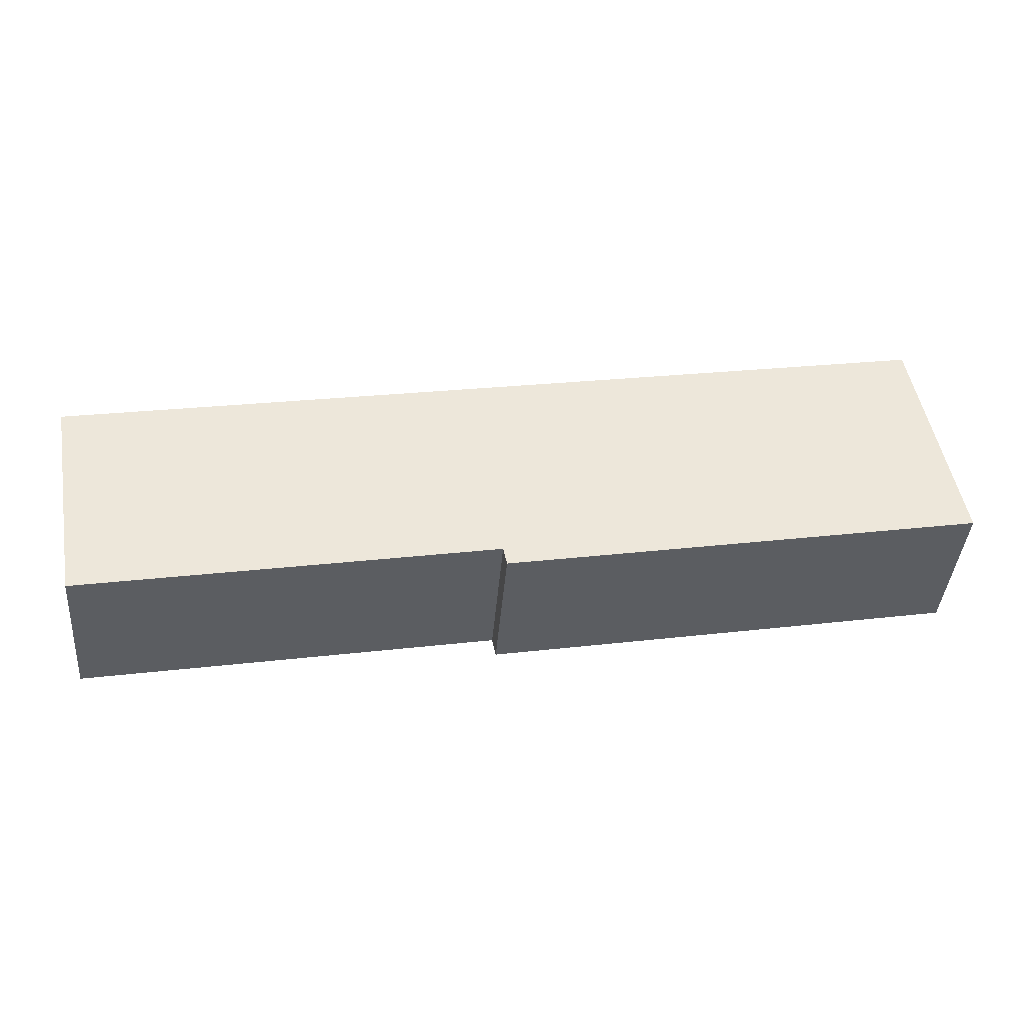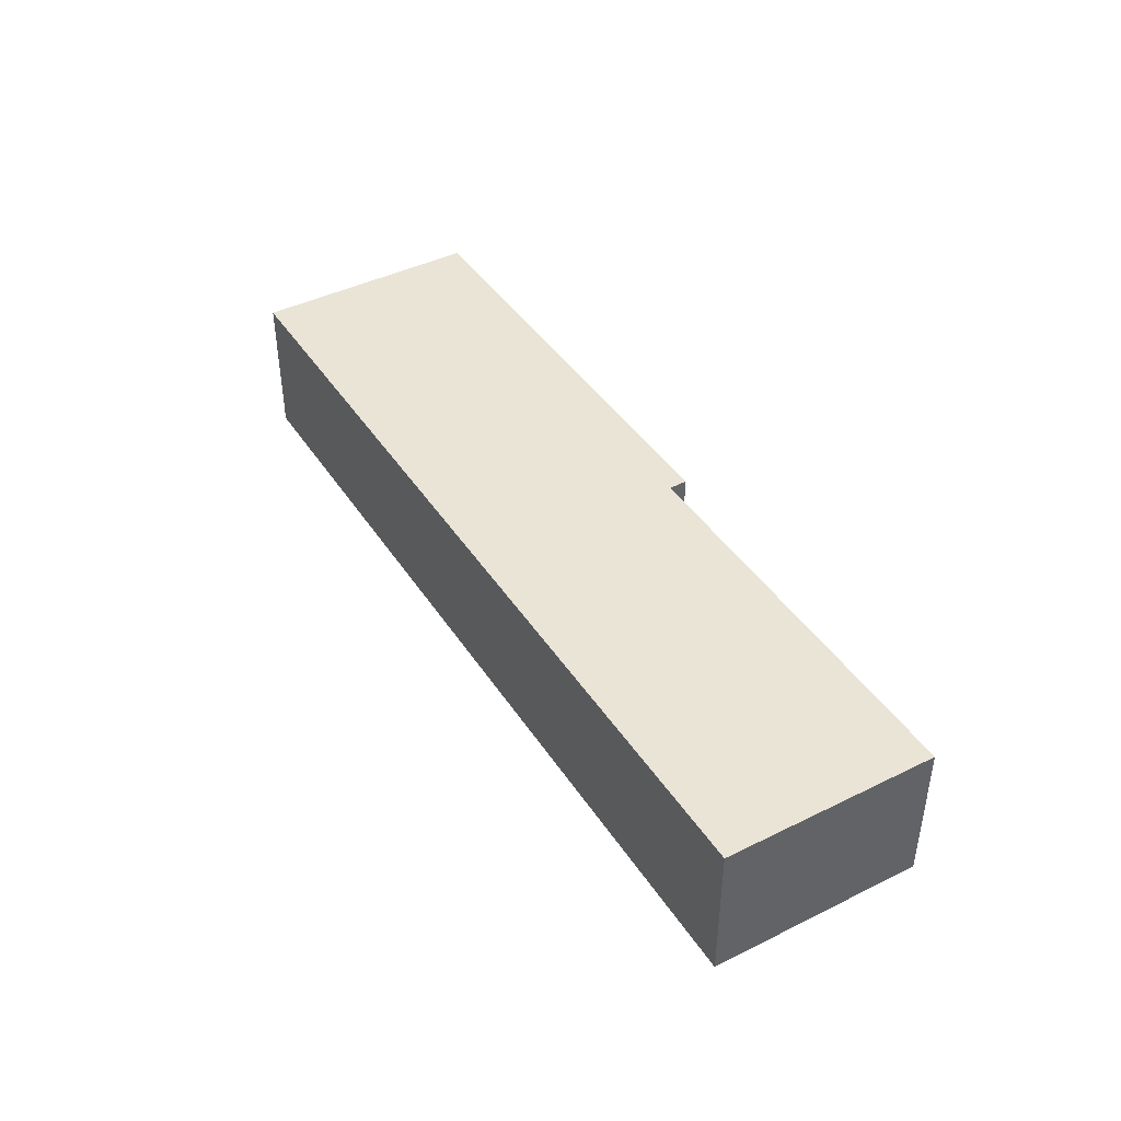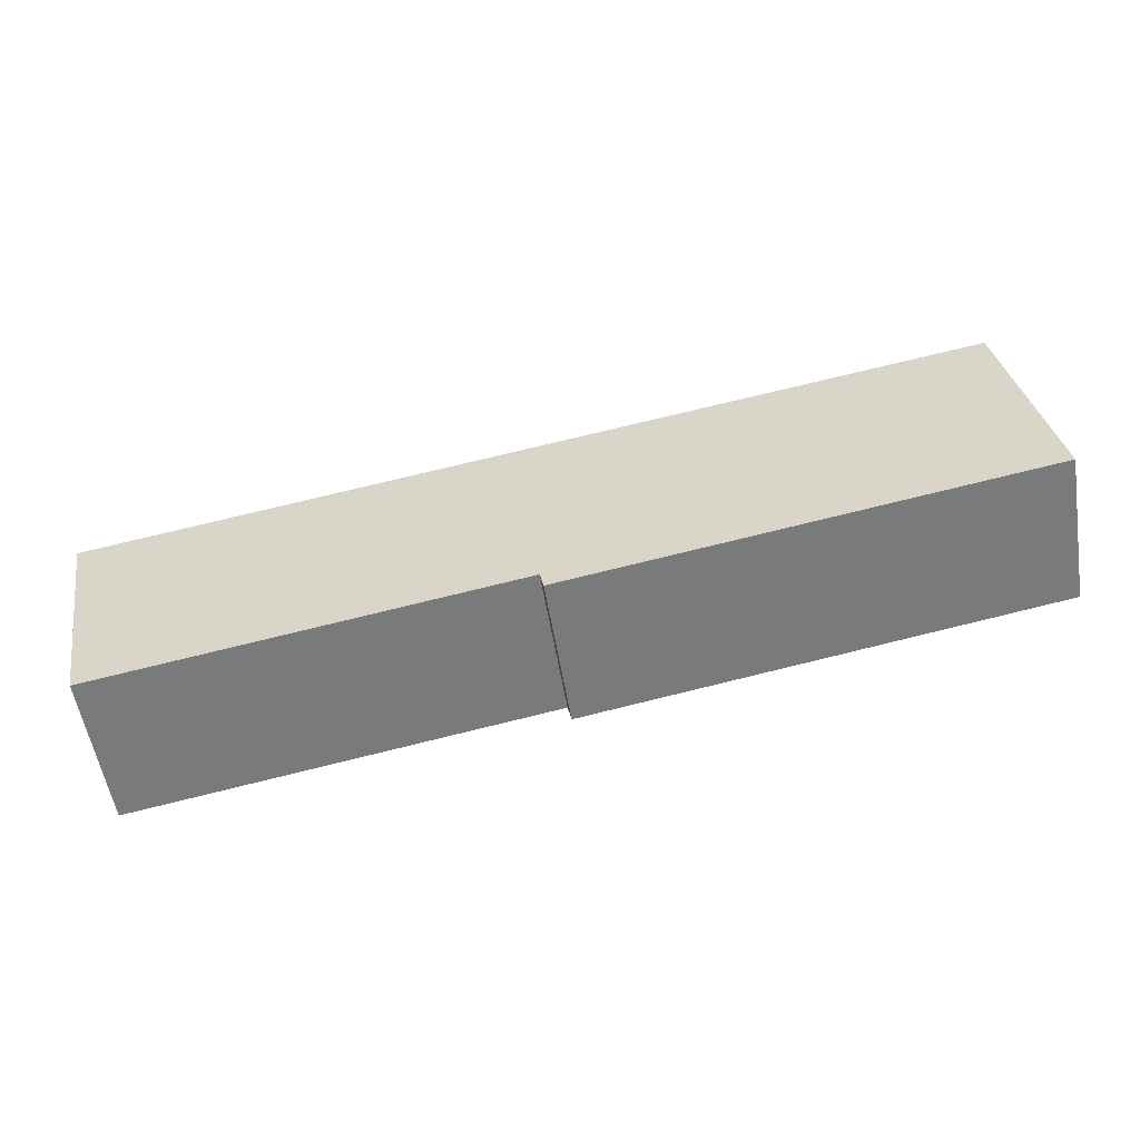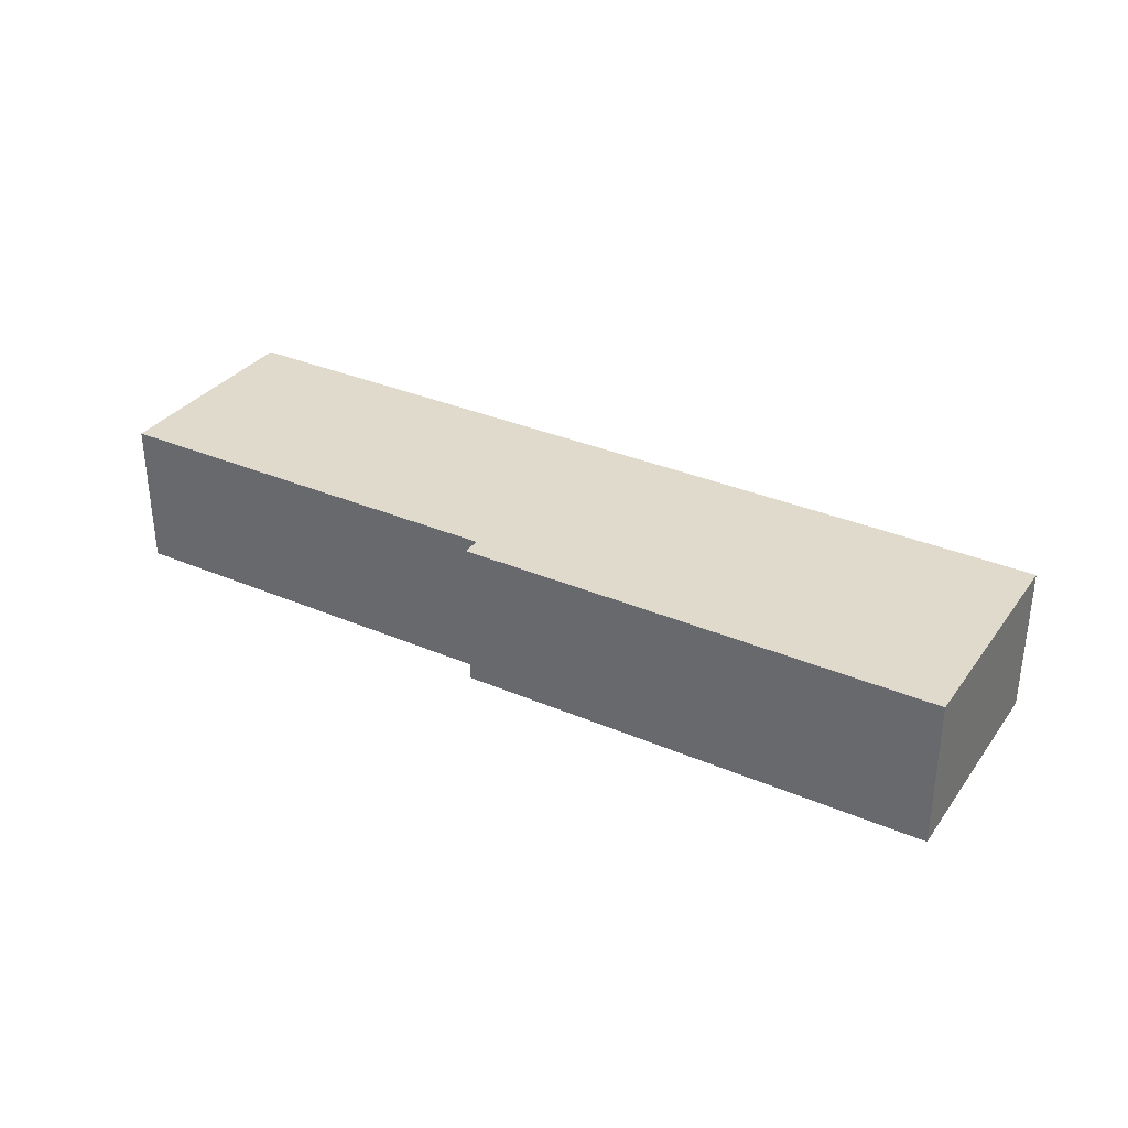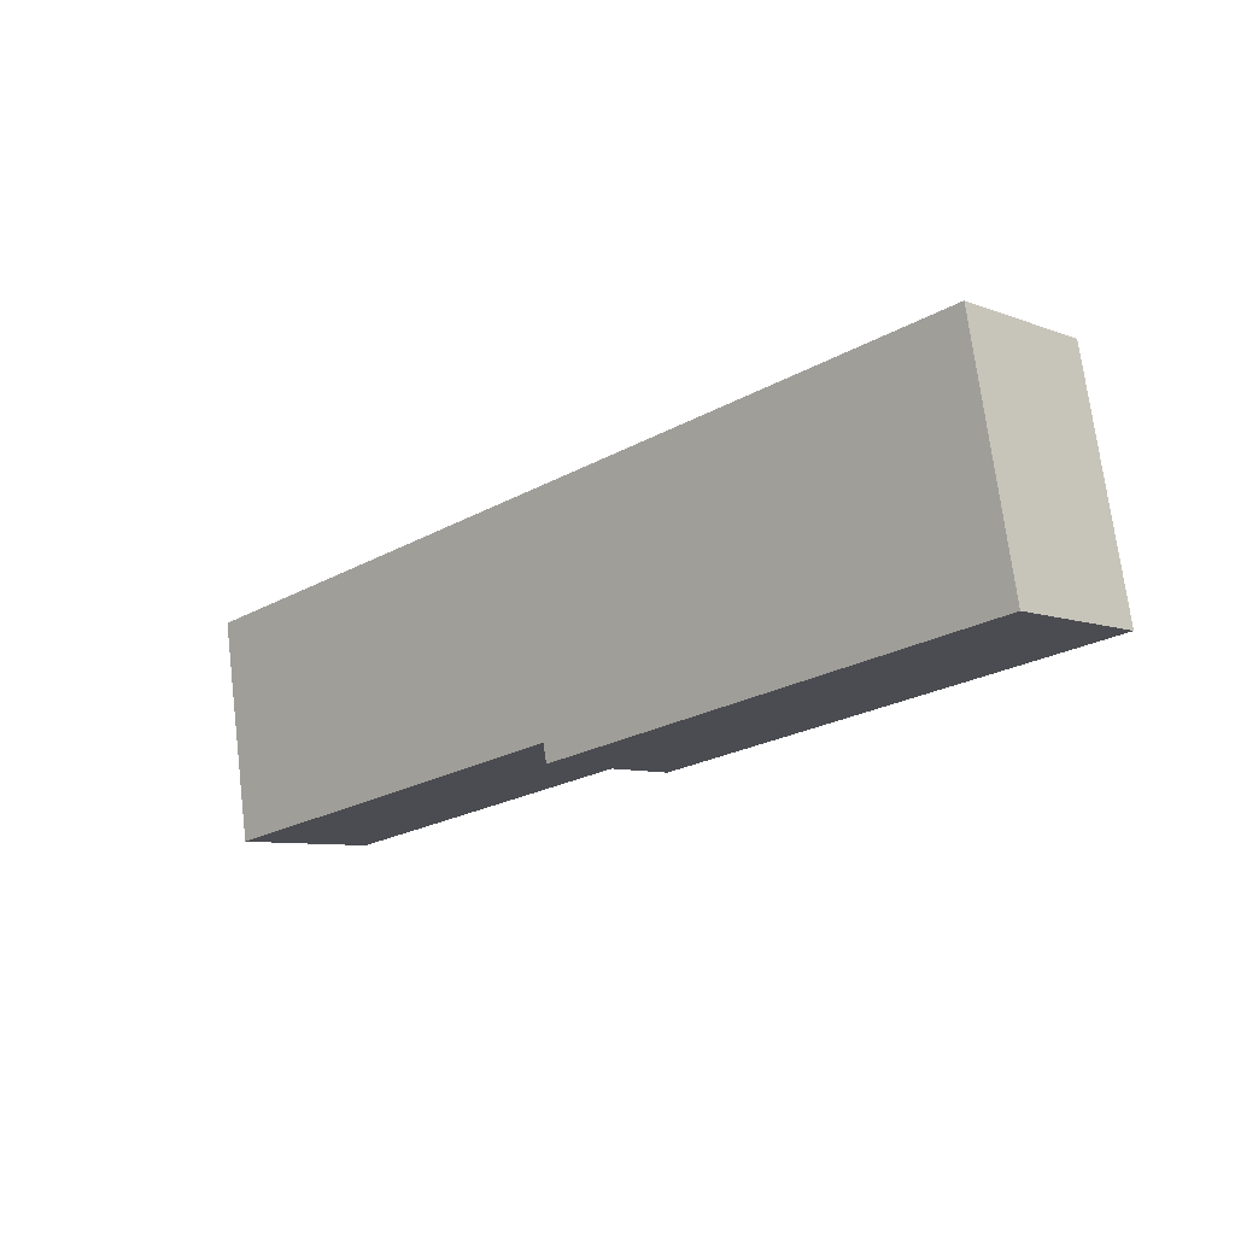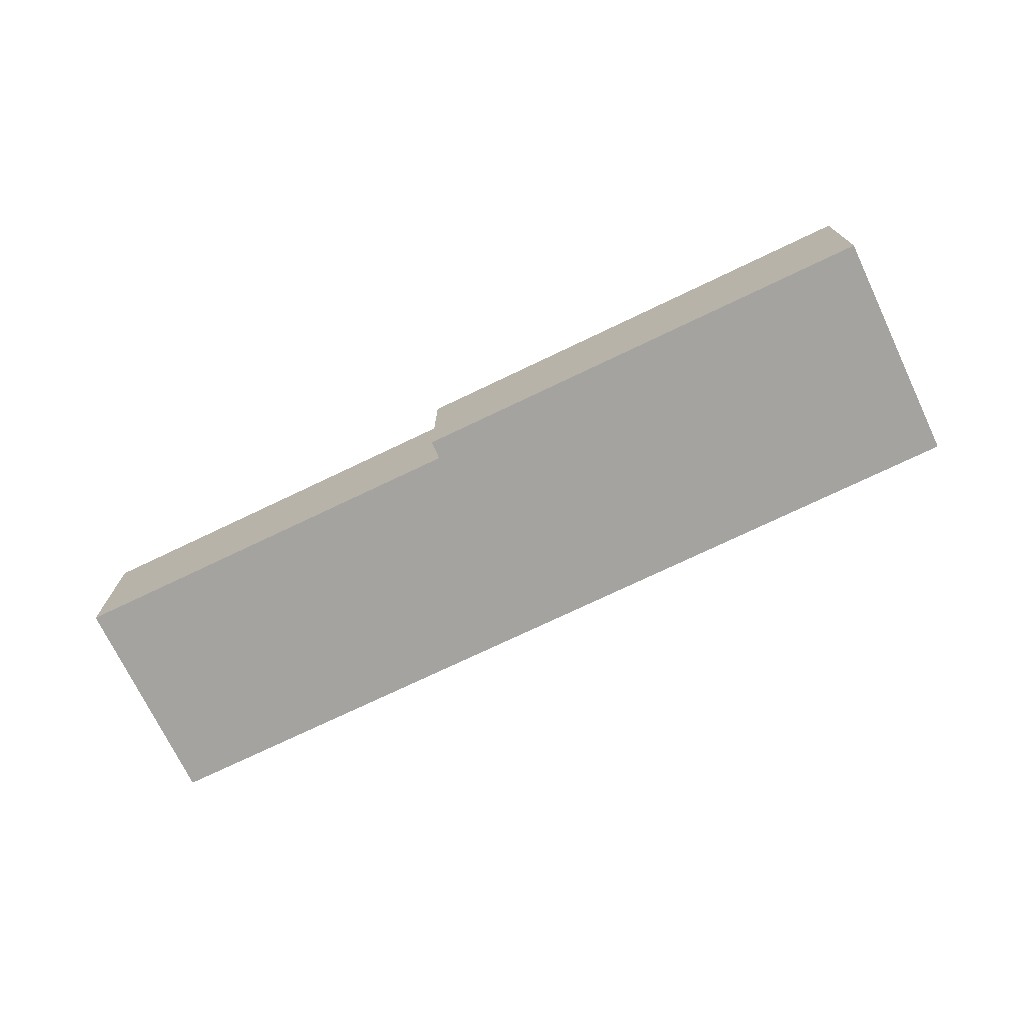
<metadata>
{"format":"obj","ext":"obj","renderer":"f3d","projection":"perspective","resolution":1024,"background":"white","views":[{"elev":-40.6,"azim":175.4,"up":"+Z"},{"elev":42.4,"azim":69.3,"up":"+Y"},{"elev":-55.9,"azim":-170.6,"up":"+Z"},{"elev":33.1,"azim":-139.5,"up":"+Y"},{"elev":-7.8,"azim":-136.0,"up":"+Z"},{"elev":-73.0,"azim":-144.4,"up":"+Y"}]}
</metadata>
<code>
v  0 4.726 2.894e-16
v  15.12 4.726 -2.068
v  15 4.726 -2.646
v  29.31 4.726 2.466
v  28.13 4.726 -4.359
v  1.316 4.726 7.318
v  15 1.62e-16 -2.646
v  0 0 0
v  28.13 2.669e-16 -4.359
v  15.12 1.266e-16 -2.068
v  1.316 -4.481e-16 7.318
v  29.31 -1.51e-16 2.466
g defaultobject
f 1 2 3
f 2 4 5
f 4 2 6
f 6 2 1
f 7 1 3
f 1 7 8
f 9 2 5
f 2 9 10
f 8 6 1
f 6 8 11
f 11 4 6
f 4 11 12
f 12 5 4
f 5 12 9
f 10 3 2
f 3 10 7
f 7 11 8
f 11 7 10
f 11 10 12
f 12 10 9

</code>
